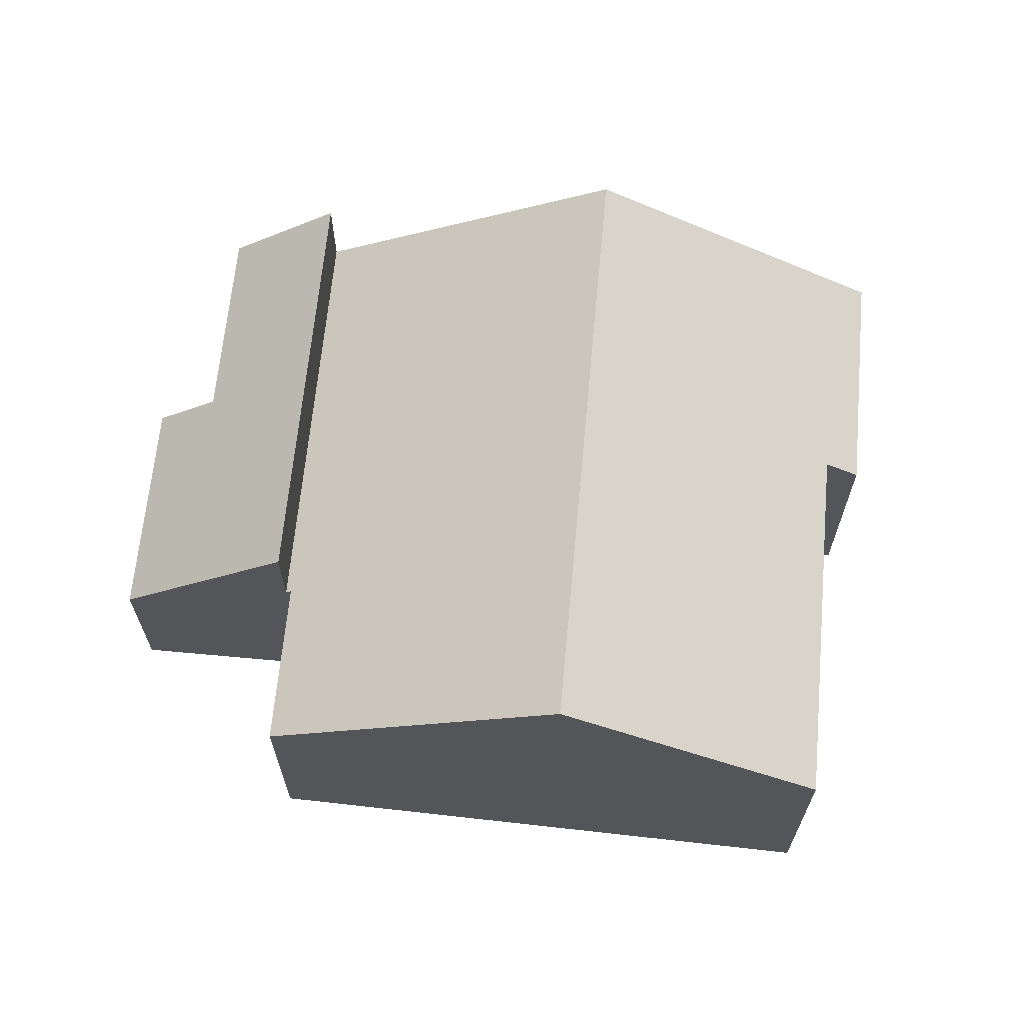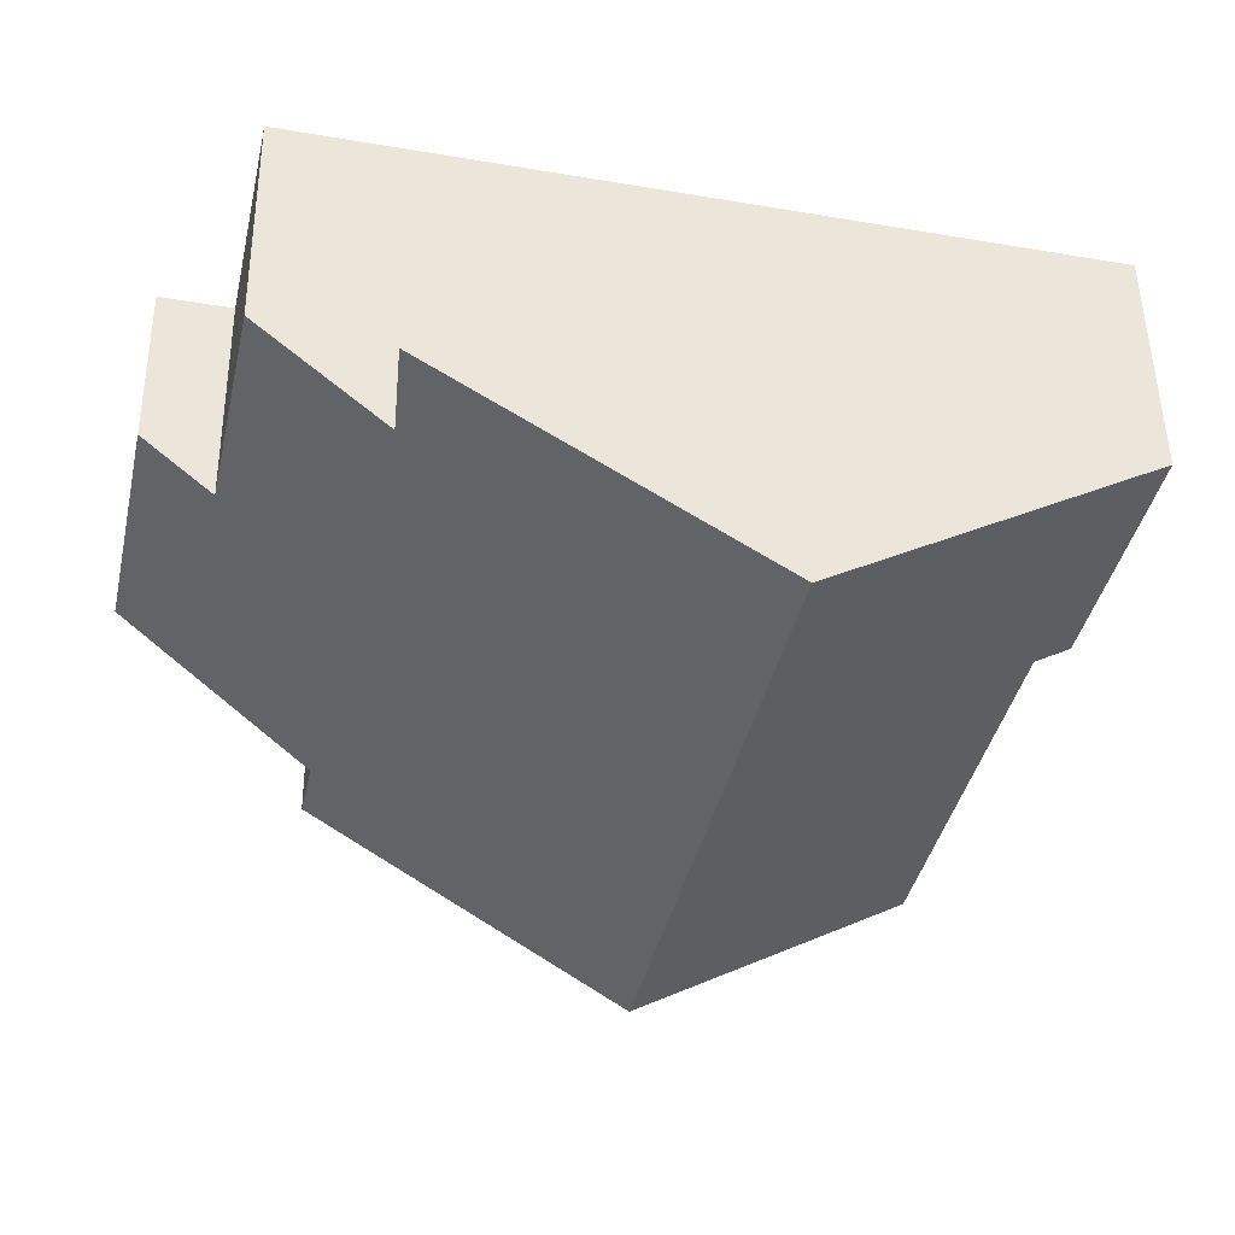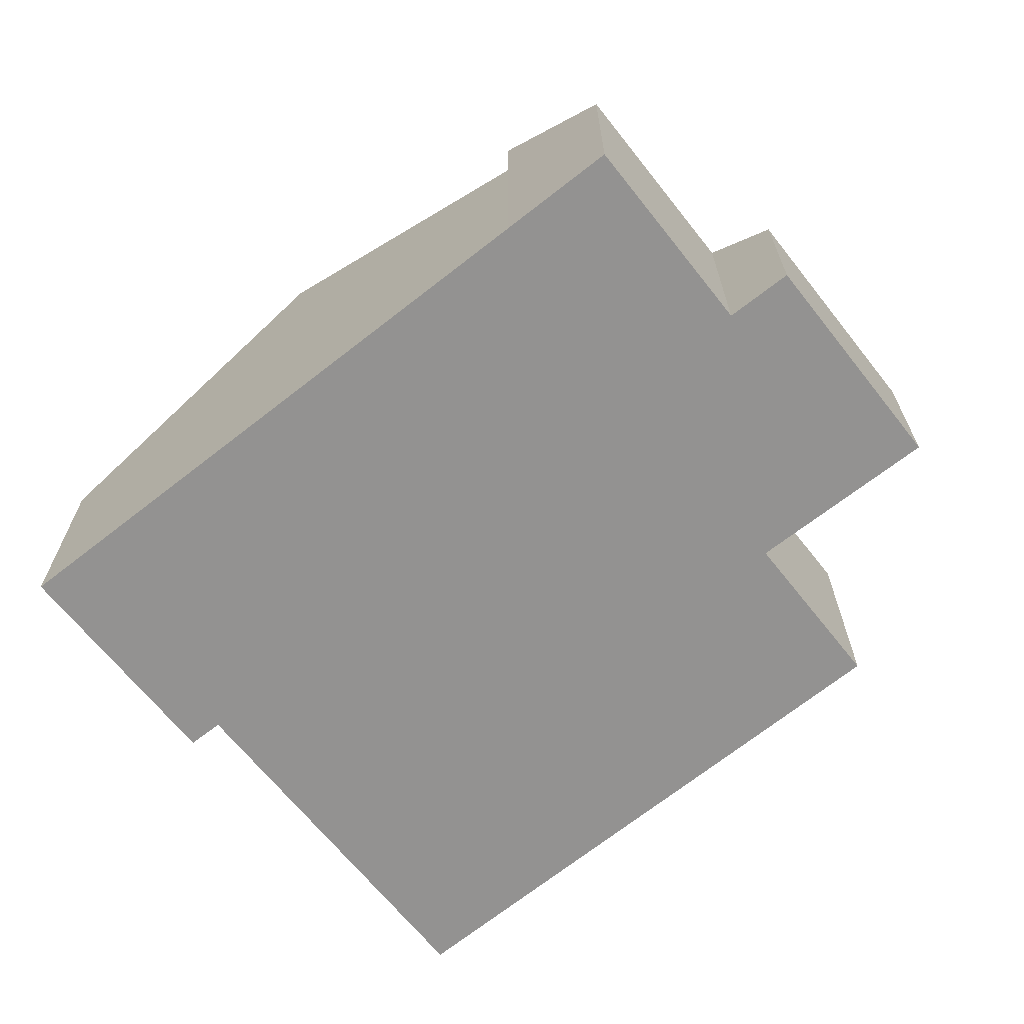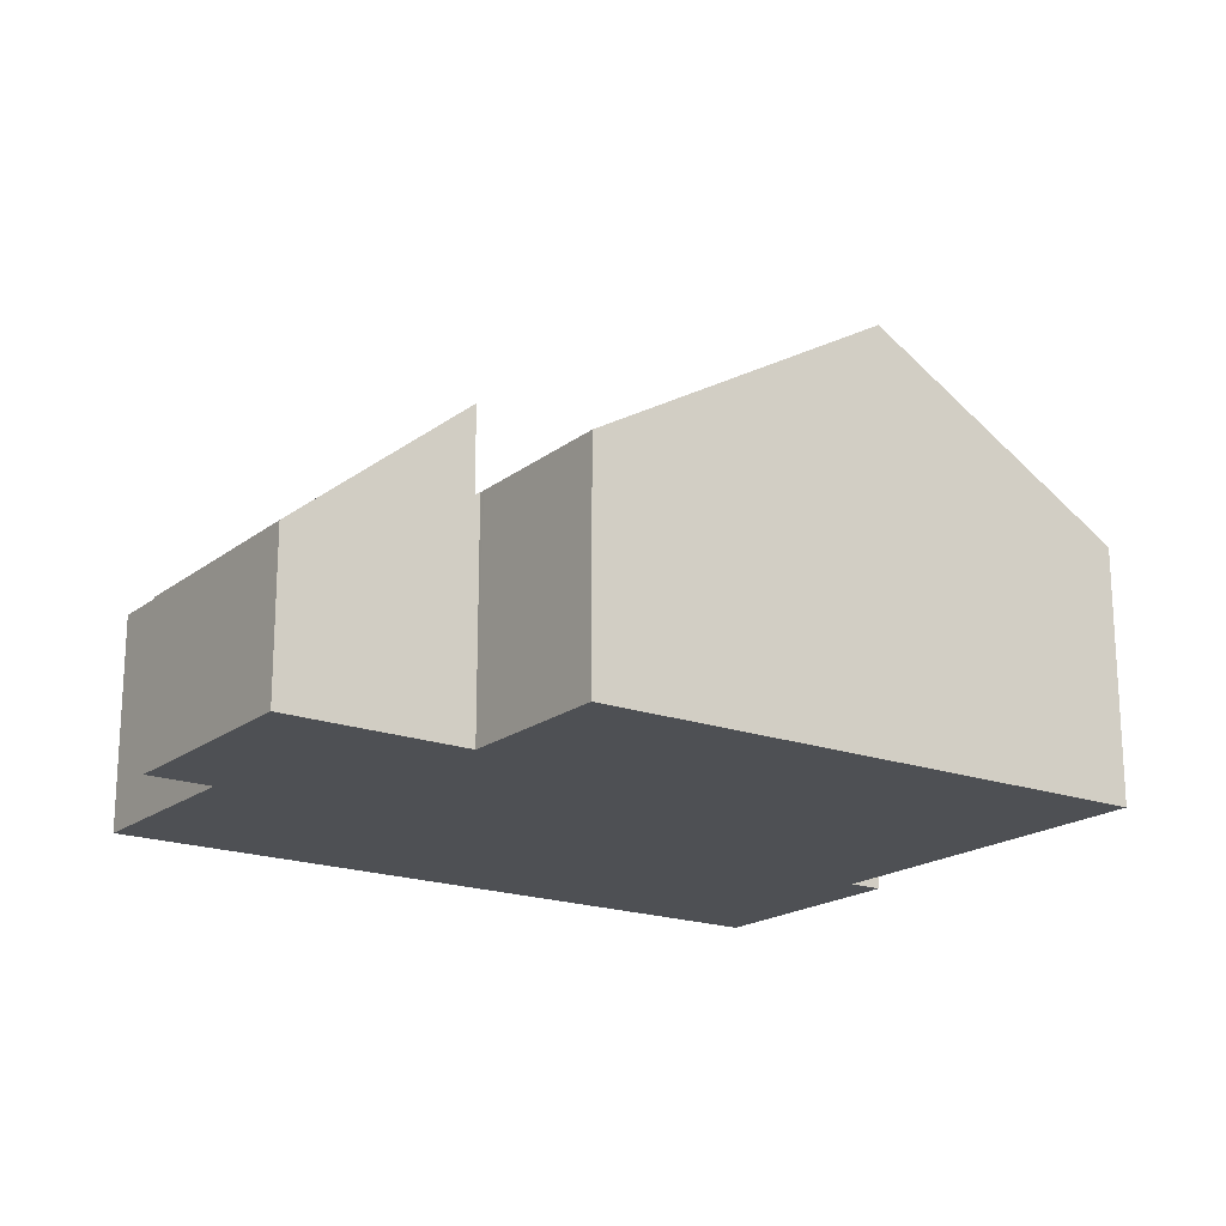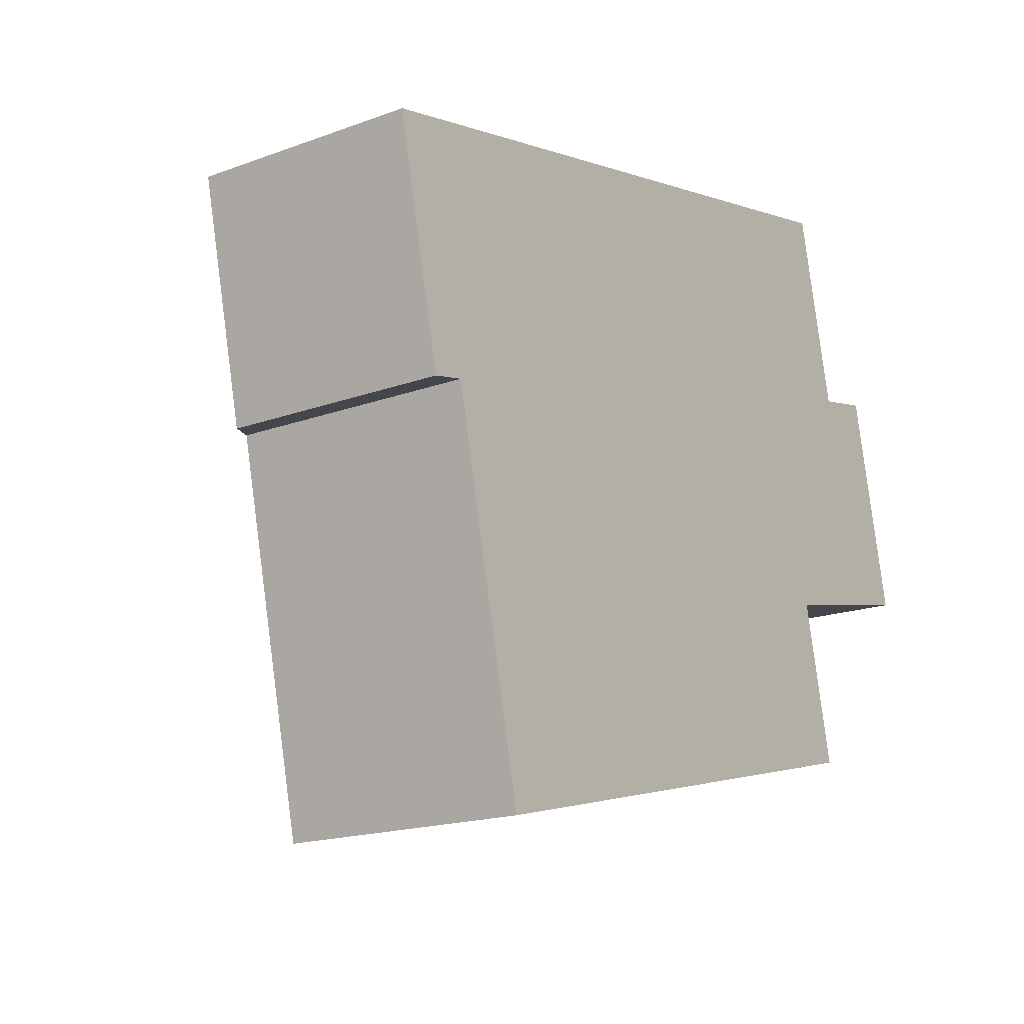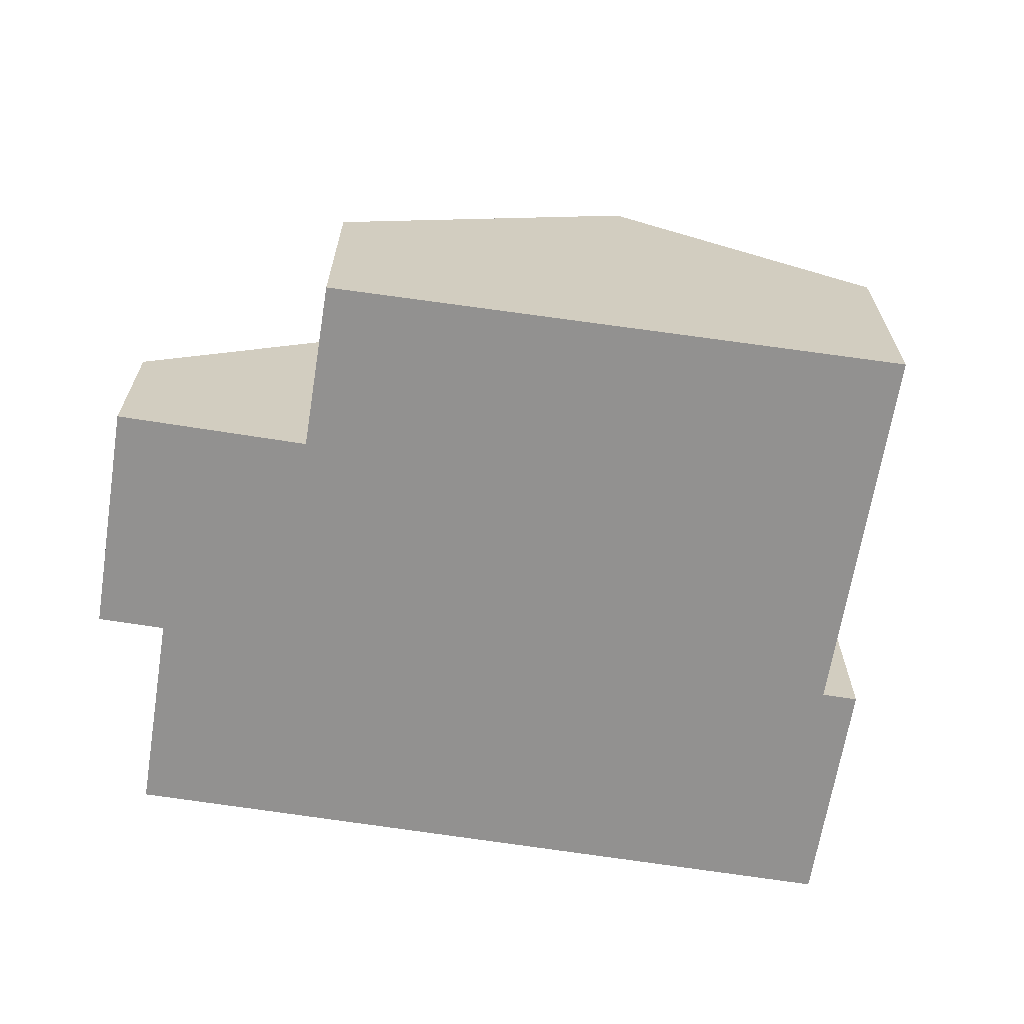
<metadata>
{"format":"obj","ext":"obj","renderer":"f3d","projection":"perspective","resolution":1024,"background":"white","views":[{"elev":65.7,"azim":172.8,"up":"+Y"},{"elev":50.5,"azim":179.3,"up":"+Z"},{"elev":-66.4,"azim":25.8,"up":"+Y"},{"elev":-19.0,"azim":132.1,"up":"+Y"},{"elev":-17.6,"azim":-54.0,"up":"+Z"},{"elev":-66.1,"azim":158.4,"up":"+Y"}]}
</metadata>
<code>
v  12.5 4.034 -5.212
v  5.357 7.225 1.189
v  10.81 4.034 2.399
v  12.4 4.091 -5.234
v  7.067 7.225 -6.52
v  12.43 4.091 -5.331
v  13.05 4.091 -8.153
v  7.717 7.225 -9.448
v  0.918 4.092 -4.14
v  0 4.092 2.506e-16
v  1.542 4.457 -4.001
v  2.335 4.457 -7.571
v  3.005 4.457 -10.59
v  0 0 0
v  5.357 -7.281e-17 1.189
v  10.81 -1.469e-16 2.399
v  12.5 3.191e-16 -5.212
v  12.4 3.205e-16 -5.234
v  13.05 4.992e-16 -8.153
v  12.43 3.264e-16 -5.331
v  7.717 5.785e-16 -9.448
v  3.005 6.485e-16 -10.59
v  1.542 2.45e-16 -4.001
v  0.918 2.535e-16 -4.14
v  2.335 4.636e-16 -7.571
v  12.5 5.553 -5.212
v  14.83 2.877 -0.473
v  15.72 2.877 -4.497
v  13.66 3.849 -0.733
v  10.81 5.553 2.399
v  12.86 3.849 2.855
v  12.86 -1.748e-16 2.855
v  13.66 4.488e-17 -0.733
v  14.83 2.896e-17 -0.473
v  15.72 2.754e-16 -4.497
g defaultobject
f 1 2 3
f 2 1 4
f 2 4 5
f 5 4 6
f 5 6 7
f 5 7 8
f 2 9 10
f 9 2 11
f 11 2 12
f 12 2 13
f 13 2 5
f 13 5 8
f 14 2 10
f 2 14 15
f 2 15 3
f 3 15 16
f 16 1 3
f 1 16 17
f 18 6 4
f 6 18 7
f 7 18 19
f 19 18 20
f 1 18 4
f 18 1 17
f 19 8 7
f 8 19 21
f 8 21 13
f 13 21 22
f 23 9 11
f 9 23 24
f 22 12 13
f 12 22 11
f 11 22 25
f 11 25 23
f 24 10 9
f 10 24 14
f 21 25 22
f 25 21 23
f 23 14 24
f 14 23 21
f 14 21 19
f 14 19 15
f 15 19 20
f 15 20 18
f 15 18 16
f 16 18 17
f 26 27 28
f 27 26 29
f 29 26 30
f 29 30 31
f 32 29 31
f 29 32 33
f 34 28 27
f 28 34 35
f 33 27 29
f 27 33 34
f 16 31 30
f 31 16 32
f 28 17 26
f 17 28 35
f 17 30 26
f 30 17 16
f 34 17 35
f 17 34 33
f 17 33 16
f 16 33 32

</code>
